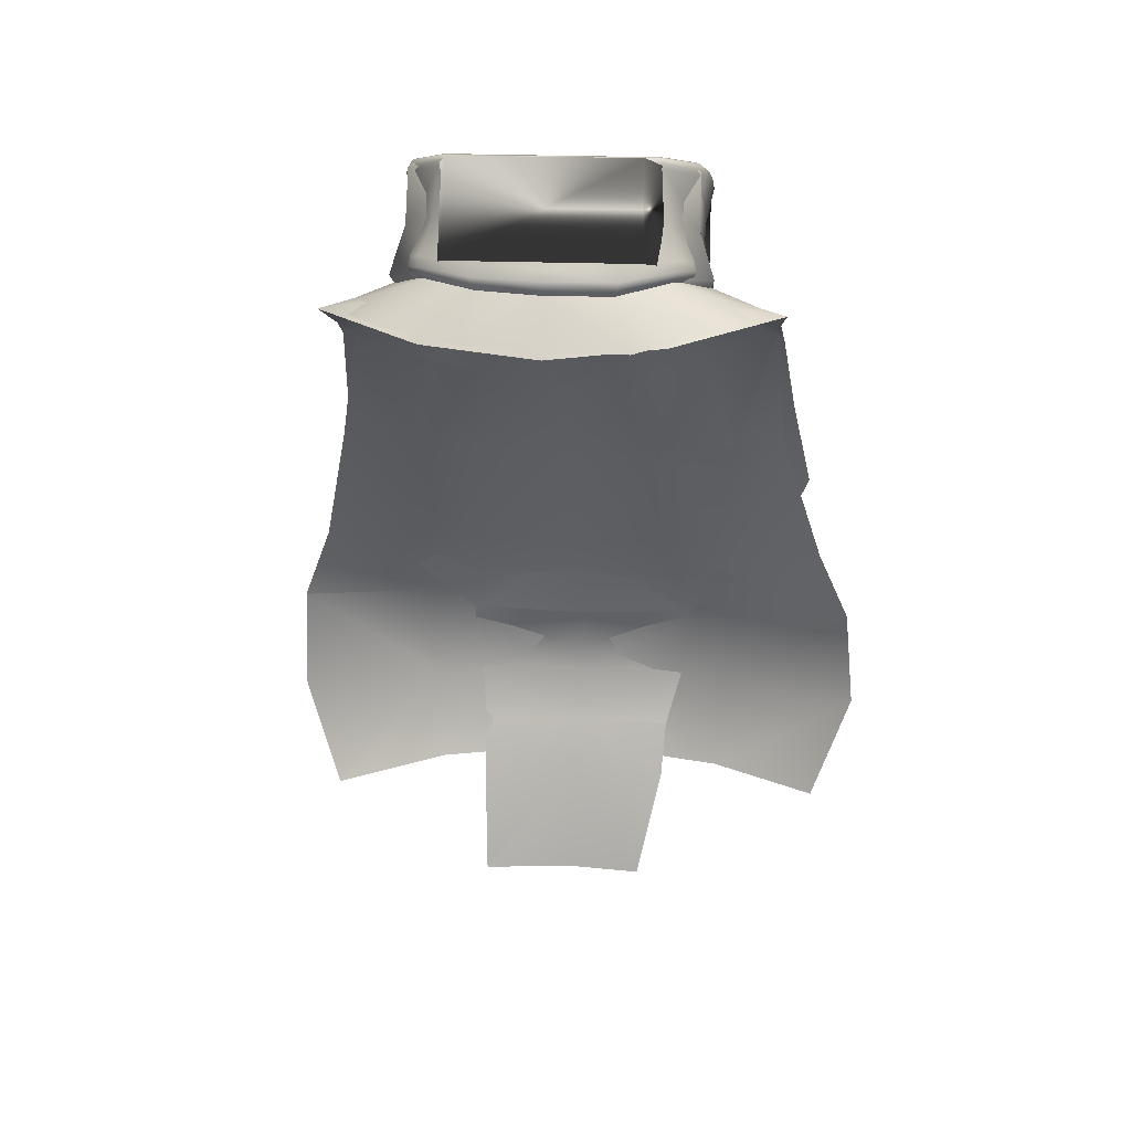
<metadata>
{"format":"obj","ext":"obj","renderer":"f3d","projection":"perspective","resolution":1024,"background":"white","views":[{"elev":20.7,"azim":-175.6,"up":"+Y"}]}
</metadata>
<code>
o accs_002_u_mesh_Geometry
v 0.03857 0.6074 -0.04834
v 0.02148 0.6089 -0.06103
v 0.000488 0.5796 -0.02246
v 0.000488 0.6099 -0.06494
v -0.09668 0.5586 -0.04053
v -0.06201 0.5732 -0.04248
v -0.05127 0.5786 -0.06689
v -0.06934 0.562 -0.08301
v -0.02881 0.5762 -0.08203
v -0.03613 0.5557 -0.09619
v 0.000488 0.5776 -0.08838
v -0.000488 0.5571 -0.1025
v 0.03613 0.5591 -0.09814
v 0.02881 0.5781 -0.08301
v 0.06934 0.562 -0.08301
v 0.05127 0.5786 -0.06689
v 0.09668 0.5586 -0.04053
v 0.06201 0.5732 -0.04248
v 0.05762 0.6196 -0.02344
v 0.04297 0.6255 -0.04639
v 0.03857 0.6074 -0.04834
v 0.05176 0.605 -0.02881
v 0.06103 0.6108 0.000488
v 0.05615 0.5967 -0.007324
v 0.04883 0.5913 0.03565
v 0.04297 0.5786 0.02686
v 0.02393 0.5762 0.05908
v 0.021 0.564 0.05225
v 0.000488 0.5703 0.06934
v 0.000488 0.5591 0.06103
v -0.02344 0.5767 0.05908
v -0.02051 0.564 0.05225
v -0.04785 0.5913 0.03565
v -0.04248 0.5786 0.02686
v -0.06055 0.6113 0.000488
v -0.05566 0.5967 -0.007324
v -0.05762 0.6196 -0.02344
v -0.05176 0.605 -0.02881
v -0.04297 0.6255 -0.04639
v -0.05762 0.6196 -0.02344
v -0.05176 0.605 -0.02881
v -0.03857 0.6074 -0.04834
v -0.02344 0.6279 -0.06006
v -0.02148 0.6089 -0.06103
v 0.000488 0.6289 -0.06494
v 0.000488 0.6099 -0.06494
v 0.02344 0.6279 -0.06006
v 0.02148 0.6089 -0.06103
v 0.04297 0.6255 -0.04639
v 0.03857 0.6074 -0.04834
v 0.06299 0.5596 -0.01123
v 0.06201 0.5732 -0.04248
v 0.06445 0.5757 -0.04248
v 0.06592 0.5615 -0.01074
v 0.05908 0.5449 0.02002
v 0.05566 0.5439 0.01758
v 0.05957 0.5469 0.02148
v 0.06592 0.5645 -0.01074
v 0.03272 0.5293 0.0415
v 0.03174 0.5288 0.0376
v 0.03223 0.5308 0.04248
v 0.05957 0.5503 0.02344
v 0.06494 0.5693 -0.01074
v 0.03076 0.5342 0.04394
v 0.06348 0.5815 -0.04053
v 0.06006 0.5962 -0.03369
v 0.06348 0.585 -0.007324
v 0.06738 0.6045 0
v 0.06396 0.6152 -0.02539
v 0.05273 0.5674 0.02832
v 0.04736 0.6226 -0.05078
v 0.04639 0.625 -0.04981
v 0.06299 0.6177 -0.0249
v 0.06738 0.6079 0.000977
v 0.06152 0.6201 -0.02441
v 0.0459 0.627 -0.04883
v 0.04394 0.6274 -0.04736
v 0.05957 0.6206 -0.02393
v 0.05762 0.6196 -0.02344
v 0.06103 0.6108 0.000488
v 0.06592 0.6113 0.001465
v 0.06348 0.6118 0.001465
v 0.04883 0.5913 0.03565
v 0.05225 0.5903 0.03857
v 0.05029 0.5918 0.0376
v 0.02393 0.5762 0.05908
v 0.05225 0.5864 0.03809
v 0.0249 0.5762 0.06201
v 0.000488 0.5703 0.06934
v 0.02539 0.5747 0.06396
v 0.000488 0.5698 0.07275
v -0.02344 0.5767 0.05908
v 0.000488 0.5684 0.07471
v 0.02539 0.5718 0.06152
v 0.05225 0.5825 0.03613
v 0.02539 0.5688 0.0581
v 0.000488 0.5654 0.07324
v 0.02637 0.5537 0.04883
v 0.000488 0.5625 0.0708
v 0.000488 0.5474 0.06152
v 0.000488 0.5298 0.05469
v -0.02588 0.5542 0.04883
v 0.000488 0.5259 0.05371
v -0.03027 0.5342 0.04394
v 0.000488 0.5239 0.05273
v 0.000488 0.5234 0.04834
v -0.03125 0.5288 0.03711
v -0.03174 0.5312 0.04248
v -0.03223 0.5293 0.04102
v -0.0581 0.5449 0.01953
v -0.05469 0.5439 0.01709
v -0.05908 0.5469 0.02148
v -0.05908 0.5503 0.02344
v -0.06592 0.5645 -0.01074
v -0.06543 0.5615 -0.01074
v -0.0625 0.5596 -0.01123
v -0.06445 0.5757 -0.04248
v -0.06201 0.5732 -0.04248
v -0.06445 0.5776 -0.04199
v -0.06348 0.5815 -0.04053
v -0.06494 0.5693 -0.01074
v -0.06006 0.5962 -0.03369
v -0.06299 0.585 -0.007324
v -0.05176 0.5679 0.02783
v -0.06738 0.6045 0
v -0.06396 0.6152 -0.02539
v -0.06299 0.6177 -0.0249
v -0.0249 0.5688 0.0581
v -0.05127 0.583 0.03613
v -0.06689 0.6079 0.000977
v -0.06152 0.6201 -0.02441
v -0.05176 0.5869 0.0376
v -0.0249 0.5718 0.06152
v -0.0249 0.5747 0.06348
v -0.06543 0.6113 0.001465
v -0.05127 0.5903 0.03857
v -0.02441 0.5762 0.06201
v -0.04785 0.5913 0.03565
v -0.04981 0.5918 0.0376
v -0.06055 0.6113 0.000488
v -0.06348 0.6118 0.001465
v -0.05762 0.6196 -0.02344
v -0.05957 0.6206 -0.02393
v 0.05762 0.6196 -0.02344
v 0.05957 0.6206 -0.02393
v 0.04394 0.6274 -0.04736
v 0.04297 0.6255 -0.04639
v 0.02441 0.6299 -0.06152
v 0.02344 0.6279 -0.06006
v 0.0459 0.627 -0.04883
v 0.000488 0.6309 -0.06641
v 0.000488 0.6289 -0.06494
v 0.0249 0.6294 -0.06396
v -0.02441 0.6299 -0.06152
v -0.02344 0.6279 -0.06006
v 0.000488 0.6309 -0.06885
v -0.04394 0.6274 -0.04736
v -0.04297 0.6255 -0.04639
v -0.0249 0.6294 -0.06396
v -0.05957 0.6206 -0.02393
v -0.05762 0.6196 -0.02344
v -0.0459 0.627 -0.04883
v -0.06152 0.6201 -0.02441
v -0.06299 0.6177 -0.0249
v -0.04688 0.625 -0.04981
v -0.06396 0.6152 -0.02539
v 0.000488 0.6294 -0.07129
v -0.02441 0.6279 -0.06543
v -0.04736 0.6226 -0.05078
v -0.06006 0.5962 -0.03369
v -0.02393 0.6255 -0.06641
v -0.04981 0.6016 -0.05371
v -0.06348 0.5815 -0.04053
v 0.000488 0.6274 -0.07275
v -0.05469 0.5874 -0.06348
v -0.06445 0.5776 -0.04199
v -0.02686 0.604 -0.07031
v 0.000488 0.604 -0.07812
v 0.02441 0.6279 -0.06543
v 0.02393 0.6255 -0.06641
v 0.04639 0.625 -0.04981
v 0.06152 0.6201 -0.02441
v 0.06299 0.6177 -0.0249
v 0.04736 0.6226 -0.05078
v 0.06396 0.6152 -0.02539
v 0.06006 0.5962 -0.03369
v 0.04932 0.6016 -0.05371
v 0.06348 0.5815 -0.04053
v 0.02637 0.604 -0.07031
v 0.05469 0.5874 -0.06348
v 0.000488 0.5889 -0.08838
v 0.02978 0.5889 -0.08203
v 0.03027 0.584 -0.08447
v 0.05469 0.5835 -0.06641
v -0.02978 0.5879 -0.08154
v -0.03027 0.5825 -0.0835
v 0.000488 0.584 -0.09033
v -0.05469 0.5835 -0.06641
v -0.06445 0.5757 -0.04248
v -0.0542 0.5815 -0.06787
v -0.02978 0.5796 -0.08398
v -0.05127 0.5786 -0.06689
v -0.06201 0.5732 -0.04248
v -0.02881 0.5762 -0.08203
v 0.000488 0.5811 -0.09082
v 0.000488 0.5776 -0.08838
v 0.02978 0.5815 -0.08496
v 0.02881 0.5781 -0.08301
v 0.0542 0.5815 -0.06787
v 0.05127 0.5786 -0.06689
v 0.06445 0.5776 -0.04199
v 0.06494 0.5693 -0.01074
v 0.06592 0.5645 -0.01074
v 0.06445 0.5757 -0.04248
v 0.06201 0.5732 -0.04248
v 0.06592 0.5615 -0.01074
v 0.1006 0.5327 0.01269
v 0.09668 0.5586 -0.04053
v 0.06201 0.5732 -0.04248
v 0.06299 0.5596 -0.01123
v 0.07471 0.5176 0.0415
v 0.05566 0.5439 0.01758
v 0.0791 0.4785 0.0708
v 0.1069 0.4897 0.05615
v 0.03809 0.5034 0.06445
v 0.03174 0.5288 0.0376
v 0.04541 0.4678 0.08398
v 0.08691 0.4336 0.09814
v 0.1162 0.4448 0.08106
v 0.09863 0.3906 0.1196
v 0.05029 0.4248 0.1138
v 0.05225 0.3862 0.1323
v 0.05713 0.3486 0.1426
v 0.000977 0.3833 0.1357
v 0.000488 0.4199 0.1187
v 0.000488 0.4604 0.09082
v 0 0.4946 0.07422
v 0.000488 0.5234 0.04834
v -0.03125 0.5288 0.03711
v -0.03809 0.5039 0.06396
v -0.05469 0.5439 0.01709
v -0.04541 0.4678 0.08398
v -0.07422 0.5176 0.0415
v -0.0625 0.5596 -0.01123
v -0.05029 0.4248 0.1138
v -0.1006 0.5327 0.01269
v -0.06201 0.5732 -0.04248
v -0.09668 0.5586 -0.04053
v -0.0791 0.4785 0.0708
v -0.1069 0.4897 0.05615
v -0.08691 0.4336 0.09814
v -0.1162 0.4448 0.08106
v -0.09863 0.3906 0.1196
v -0.05225 0.3862 0.1323
v -0.05713 0.3486 0.1426
v 0.000488 0.3467 0.1426
v -0.05664 0.3311 0.1499
v 0.05664 0.3311 0.1499
v 0.000977 0.3286 0.1494
v -0.0542 0.312 0.1514
v 0.0542 0.312 0.1514
v 0.001465 0.3096 0.1509
v 0.002441 0.2842 0.1445
v -0.0459 0.2827 0.144
v 0.05176 0.2827 0.144
v -0.04394 0.2563 0.1343
v 0.05176 0.2563 0.1343
v 0.003418 0.2598 0.1372
v -0.03174 0.2012 0.1255
v 0.05029 0.2012 0.125
v 0.005371 0.2021 0.1279
v 0.05176 0.605 -0.02881
v 0.03857 0.6074 -0.04834
v 0.000488 0.5796 -0.02246
v 0.05615 0.5967 -0.007324
v 0.04297 0.5786 0.02686
v 0.021 0.564 0.05225
v 0.000488 0.5591 0.06103
v -0.02051 0.564 0.05225
v -0.04248 0.5786 0.02686
v -0.05566 0.5967 -0.007324
v -0.05176 0.605 -0.02881
v -0.03857 0.6074 -0.04834
v -0.02148 0.6089 -0.06103
v 0.000488 0.6099 -0.06494
f 1 2 3
f 2 4 3
f 5 6 7
f 7 8 5
f 8 7 9
f 9 10 8
f 10 9 11
f 11 12 10
f 13 12 11
f 11 14 13
f 15 13 14
f 14 16 15
f 17 15 16
f 16 18 17
f 19 20 21
f 21 22 19
f 23 19 22
f 22 24 23
f 25 23 24
f 24 26 25
f 27 25 26
f 26 28 27
f 29 27 28
f 28 30 29
f 31 29 30
f 30 32 31
f 33 31 32
f 32 34 33
f 35 33 34
f 34 36 35
f 37 35 36
f 36 38 37
f 39 40 41
f 41 42 39
f 43 39 42
f 42 44 43
f 45 43 44
f 44 46 45
f 47 45 46
f 46 48 47
f 49 47 48
f 48 50 49
f 51 52 53
f 53 54 51
f 51 54 55
f 55 56 51
f 57 55 54
f 54 58 57
f 56 55 59
f 59 60 56
f 55 57 61
f 61 59 55
f 62 57 58
f 58 63 62
f 64 61 57
f 57 62 64
f 63 65 66
f 62 63 67
f 66 67 63
f 68 67 66
f 66 69 68
f 67 70 62
f 70 67 68
f 69 71 72
f 72 73 69
f 69 73 74
f 74 68 69
f 74 73 75
f 75 76 77
f 77 78 75
f 78 79 80
f 81 75 78
f 75 81 74
f 80 82 78
f 78 82 81
f 82 80 83
f 84 81 82
f 74 81 84
f 83 85 82
f 82 85 84
f 85 83 86
f 84 87 74
f 86 88 85
f 88 86 89
f 90 84 85
f 85 88 90
f 87 84 90
f 89 91 88
f 91 89 92
f 93 90 88
f 88 91 93
f 90 94 87
f 94 90 93
f 74 87 95
f 95 87 94
f 95 68 74
f 68 95 70
f 94 96 95
f 70 95 96
f 93 97 94
f 96 94 97
f 96 98 70
f 62 70 98
f 98 64 62
f 98 96 99
f 97 99 96
f 64 98 100
f 99 100 98
f 100 101 64
f 61 64 101
f 102 100 99
f 101 103 61
f 59 61 103
f 104 101 100
f 103 101 104
f 100 102 104
f 103 105 59
f 60 59 105
f 105 106 60
f 107 106 105
f 105 103 108
f 104 108 103
f 105 109 107
f 108 109 105
f 107 109 110
f 110 111 107
f 109 108 112
f 112 108 104
f 112 110 109
f 104 113 112
f 113 104 102
f 110 112 114
f 114 112 113
f 111 110 115
f 114 115 110
f 115 116 111
f 117 118 116
f 116 115 117
f 119 117 115
f 115 114 119
f 120 119 114
f 114 121 120
f 113 121 114
f 122 120 121
f 123 121 113
f 121 123 122
f 113 124 123
f 102 124 113
f 122 123 125
f 125 123 124
f 125 126 122
f 127 126 125
f 124 102 128
f 99 128 102
f 124 129 125
f 128 129 124
f 128 99 97
f 125 130 127
f 130 125 129
f 131 127 130
f 132 129 128
f 129 132 130
f 97 133 128
f 128 133 132
f 134 133 97
f 132 133 134
f 97 93 134
f 134 93 91
f 135 130 132
f 130 135 131
f 134 136 132
f 132 136 135
f 91 137 134
f 136 134 137
f 92 137 91
f 137 92 138
f 137 139 136
f 138 139 137
f 135 136 139
f 139 138 140
f 139 141 135
f 140 141 139
f 131 135 141
f 141 140 142
f 141 143 131
f 142 143 141
f 144 145 146
f 146 147 144
f 147 146 148
f 148 149 147
f 148 146 150
f 149 148 151
f 151 152 149
f 150 153 148
f 151 148 153
f 152 151 154
f 154 155 152
f 153 156 151
f 154 151 156
f 155 154 157
f 157 158 155
f 156 159 154
f 157 154 159
f 160 161 158
f 158 157 160
f 160 157 162
f 159 162 157
f 162 163 160
f 164 163 162
f 162 165 164
f 165 162 159
f 166 164 165
f 159 156 167
f 167 156 153
f 159 168 165
f 167 168 159
f 165 169 166
f 170 166 169
f 165 168 171
f 171 169 165
f 171 168 167
f 169 172 170
f 172 169 171
f 173 170 172
f 167 174 171
f 172 175 173
f 176 173 175
f 171 177 172
f 175 172 177
f 171 174 178
f 178 177 171
f 174 167 179
f 153 179 167
f 179 153 150
f 179 180 174
f 178 174 180
f 150 181 179
f 180 179 181
f 181 150 182
f 182 183 181
f 181 184 180
f 184 185 186
f 186 187 184
f 180 184 187
f 187 186 188
f 187 189 180
f 180 189 178
f 188 190 187
f 189 187 190
f 191 178 189
f 177 178 191
f 190 192 189
f 189 192 191
f 193 192 190
f 191 192 193
f 194 190 188
f 190 194 193
f 191 195 177
f 177 195 175
f 196 195 191
f 175 195 196
f 193 197 191
f 191 197 196
f 196 198 175
f 175 198 176
f 199 176 198
f 200 198 196
f 198 200 199
f 201 196 197
f 196 201 200
f 199 200 202
f 202 203 199
f 202 200 201
f 201 204 202
f 197 205 201
f 204 201 205
f 205 197 193
f 205 206 204
f 193 207 205
f 206 205 207
f 207 193 194
f 207 208 206
f 208 207 209
f 194 209 207
f 209 210 208
f 209 194 211
f 188 211 194
f 211 188 212
f 212 213 211
f 210 209 214
f 211 214 209
f 214 211 213
f 214 215 210
f 213 216 214
f 217 218 219
f 219 220 217
f 221 217 220
f 220 222 221
f 217 221 223
f 223 224 217
f 225 221 222
f 222 226 225
f 227 223 221
f 221 225 227
f 224 223 228
f 228 229 224
f 229 228 230
f 231 228 223
f 223 227 231
f 232 230 228
f 228 231 232
f 233 230 232
f 234 232 231
f 233 232 234
f 235 231 227
f 231 235 234
f 236 227 225
f 227 236 235
f 237 225 226
f 225 237 236
f 226 238 237
f 237 238 239
f 239 240 237
f 236 237 240
f 240 239 241
f 235 236 242
f 240 242 236
f 241 243 240
f 242 240 243
f 243 241 244
f 242 245 235
f 234 235 245
f 244 246 243
f 246 244 247
f 247 248 246
f 243 249 242
f 249 243 246
f 245 242 249
f 246 250 249
f 251 249 250
f 249 251 245
f 250 252 251
f 253 251 252
f 254 245 251
f 251 253 254
f 245 254 234
f 255 254 253
f 234 254 255
f 255 256 234
f 234 256 233
f 256 255 257
f 258 233 256
f 257 259 256
f 256 259 258
f 259 257 260
f 261 258 259
f 260 262 259
f 259 262 261
f 263 262 260
f 261 262 263
f 260 264 263
f 263 265 261
f 263 264 266
f 267 265 263
f 266 268 263
f 263 268 267
f 268 266 269
f 270 267 268
f 269 271 268
f 268 271 270
f 272 273 274
f 275 272 274
f 276 275 274
f 277 276 274
f 278 277 274
f 279 278 274
f 280 279 274
f 281 280 274
f 282 281 274
f 283 282 274
f 284 283 274
f 285 284 274
o accs_002_u_mesh.001_Geometry.001
v -0.1001 0.5601 -0.04688
v -0.06592 0.5698 -0.04492
v -0.0376 0.5752 -0.07227
v -0.05127 0.5566 -0.08887
v 0.000488 0.5752 -0.0835
v 0 0.5532 -0.09863
v 0.05225 0.5562 -0.08838
v 0.03857 0.5752 -0.07178
v 0.1011 0.5596 -0.04639
v 0.06689 0.5698 -0.04492
v -0.06885 0.5747 -0.04443
v -0.06592 0.5698 -0.04492
v -0.06445 0.5581 -0.01416
v -0.06787 0.563 -0.01367
v -0.04639 0.5415 0.01562
v -0.06201 0.5947 -0.03662
v -0.04981 0.5444 0.02002
v -0.02734 0.5288 0.03906
v -0.06396 0.584 -0.009766
v -0.06494 0.6079 -0.001953
v -0.06201 0.6177 -0.02783
v -0.04639 0.5664 0.02686
v -0.02783 0.5312 0.04394
v -0.06201 0.6113 -0.000977
v -0.05859 0.6206 -0.02637
v -0.05664 0.6196 -0.02588
v -0.05957 0.6104 -0.001465
v -0.04394 0.5908 0.03711
v -0.04248 0.5903 0.03565
v -0.04541 0.5864 0.03662
v -0.02197 0.5762 0.06103
v -0.021 0.5762 0.05859
v -0.02246 0.5718 0.06055
v 0.000488 0.5713 0.06836
v 0.000488 0.5713 0.06592
v -0.02344 0.5527 0.04834
v 0.000488 0.5669 0.06885
v 0.02295 0.5762 0.06103
v 0.02246 0.5762 0.05859
v 0.000488 0.5254 0.05078
v 0.000488 0.5229 0.0459
v 0.02783 0.5288 0.03857
v 0.000488 0.5479 0.05859
v 0.02881 0.5312 0.04297
v 0.04736 0.5415 0.01416
v 0.02441 0.5527 0.04785
v 0.05078 0.5444 0.01855
v 0.06299 0.5571 -0.01416
v 0.04736 0.5664 0.02588
v 0.02344 0.5718 0.06006
v 0.06738 0.5625 -0.01416
v 0.04492 0.5908 0.03662
v 0.04346 0.5903 0.03467
v 0.04688 0.5864 0.03613
v 0.06299 0.6113 -0.001465
v 0.06055 0.6104 -0.001465
v 0.06641 0.6079 -0.002441
v 0.05957 0.6206 -0.02637
v 0.05762 0.6196 -0.02588
v 0.06494 0.5845 -0.01025
v 0.03467 0.6274 -0.05469
v 0.0332 0.626 -0.05371
v 0.06299 0.6177 -0.02783
v 0.06348 0.5947 -0.03662
v 0.06982 0.5747 -0.04492
v 0.06689 0.5698 -0.04492
v 0.03857 0.5752 -0.07178
v 0.04102 0.5811 -0.07275
v 0.000488 0.5815 -0.08545
v 0.000488 0.5752 -0.0835
v -0.0376 0.5752 -0.07227
v 0.0376 0.605 -0.06299
v -0.06592 0.5698 -0.04492
v -0.06885 0.5747 -0.04443
v 0.03565 0.6255 -0.05762
v 0.000488 0.6064 -0.07764
v 0.000488 0.6294 -0.06592
v 0.000488 0.6279 -0.06445
v 0.000488 0.6279 -0.07031
v -0.0332 0.6274 -0.05469
v -0.03223 0.626 -0.05371
v -0.05859 0.6206 -0.02637
v -0.05664 0.6196 -0.02588
v -0.03467 0.6255 -0.05762
v -0.06201 0.6177 -0.02783
v -0.06201 0.5947 -0.03662
v -0.03662 0.605 -0.06299
v -0.04004 0.5811 -0.07275
v 0.09326 0.5352 0.001465
v 0.1011 0.5596 -0.04639
v 0.06689 0.5698 -0.04492
v 0.06299 0.5571 -0.01416
v 0.06494 0.5156 0.0332
v 0.04736 0.5415 0.01416
v 0.08057 0.4644 0.07275
v 0.1084 0.4751 0.05371
v 0.03662 0.502 0.05859
v 0.02783 0.5288 0.03857
v 0.04639 0.4546 0.08936
v 0.07324 0.396 0.1206
v 0.125 0.4077 0.08936
v 0 0.4937 0.06885
v 0.000488 0.5229 0.0459
v -0.02734 0.5288 0.03906
v 0.000488 0.4487 0.09619
v -0.04004 0.5029 0.05762
v -0.04639 0.5415 0.01562
v 0.000977 0.3906 0.1299
v -0.0459 0.4551 0.08984
v -0.06689 0.5176 0.03272
v -0.06445 0.5581 -0.01416
v -0.09766 0.543 -0.001465
v -0.06592 0.5698 -0.04492
v -0.1001 0.5601 -0.04688
v -0.0791 0.4629 0.07471
v -0.103 0.4697 0.06103
v -0.07178 0.397 0.1187
v -0.123 0.4028 0.0874
v -0.0791 0.3584 0.1401
v -0.1382 0.3682 0.09326
v 0.000488 0.3525 0.1475
v -0.07861 0.3066 0.1504
v -0.1431 0.3159 0.1064
v 0.000488 0.3042 0.1543
v -0.07275 0.2632 0.1357
v -0.1235 0.2646 0.1001
v 0.000488 0.2681 0.1455
v 0.07373 0.2632 0.1357
v 0.08008 0.3574 0.1421
v 0.1392 0.3711 0.09619
v 0.07959 0.3066 0.1504
v 0.125 0.2651 0.09521
v 0.1426 0.3169 0.1064
f 286 287 288
f 288 289 286
f 289 288 290
f 290 291 289
f 292 291 290
f 290 293 292
f 294 292 293
f 293 295 294
f 296 297 298
f 298 299 296
f 299 298 300
f 301 296 299
f 300 302 299
f 302 300 303
f 299 304 301
f 304 299 302
f 301 304 305
f 305 306 301
f 302 307 304
f 305 304 307
f 303 308 302
f 306 305 309
f 309 310 306
f 311 310 309
f 309 312 311
f 312 309 313
f 313 309 305
f 313 314 312
f 305 315 313
f 307 315 305
f 314 313 316
f 316 313 315
f 316 317 314
f 318 315 307
f 315 318 316
f 317 316 319
f 319 316 318
f 319 320 317
f 307 321 318
f 321 307 302
f 302 308 321
f 318 322 319
f 322 318 321
f 320 319 323
f 323 319 322
f 323 324 320
f 321 308 325
f 325 308 303
f 303 326 325
f 325 326 327
f 325 328 321
f 321 328 322
f 327 329 325
f 328 325 329
f 329 327 330
f 322 328 331
f 329 331 328
f 330 332 329
f 332 330 333
f 334 331 329
f 329 332 334
f 331 335 322
f 335 331 334
f 322 335 323
f 333 336 332
f 334 332 336
f 337 323 335
f 324 323 337
f 337 338 324
f 335 339 337
f 334 339 335
f 338 337 340
f 340 337 339
f 340 341 338
f 342 339 334
f 339 342 340
f 341 340 343
f 343 340 342
f 343 344 341
f 334 345 342
f 336 345 334
f 344 343 346
f 346 347 344
f 342 348 343
f 346 343 348
f 342 345 349
f 349 348 342
f 345 336 350
f 350 349 345
f 350 336 333
f 333 351 350
f 350 351 352
f 352 353 350
f 349 350 353
f 354 353 352
f 352 355 354
f 354 355 356
f 353 357 349
f 356 358 359
f 349 357 360
f 360 348 349
f 348 360 346
f 361 357 353
f 360 357 361
f 353 354 361
f 362 346 360
f 347 346 362
f 362 363 347
f 360 364 362
f 361 364 360
f 363 362 365
f 365 362 364
f 365 366 363
f 367 368 366
f 366 365 367
f 364 369 365
f 367 365 369
f 369 364 361
f 369 370 367
f 371 370 369
f 369 372 371
f 361 372 369
f 359 371 372
f 373 372 361
f 372 373 359
f 361 354 373
f 359 373 356
f 356 373 354
f 374 375 376
f 376 377 374
f 378 374 377
f 377 379 378
f 374 378 380
f 380 381 374
f 382 378 379
f 379 383 382
f 384 380 378
f 378 382 384
f 381 380 385
f 380 384 385
f 385 386 381
f 387 382 383
f 383 388 387
f 387 388 389
f 390 384 382
f 382 387 390
f 389 391 387
f 390 387 391
f 391 389 392
f 384 390 393
f 393 385 384
f 391 394 390
f 393 390 394
f 392 395 391
f 394 391 395
f 395 392 396
f 396 397 395
f 397 396 398
f 398 399 397
f 400 395 397
f 395 400 394
f 397 401 400
f 400 402 394
f 402 400 401
f 394 402 393
f 401 403 402
f 404 402 403
f 393 402 404
f 403 405 404
f 404 406 393
f 407 404 405
f 405 408 407
f 409 406 404
f 404 407 409
f 410 407 408
f 408 411 410
f 409 407 410
f 410 412 409
f 409 412 413
f 393 406 414
f 414 406 409
f 414 385 393
f 386 385 414
f 414 415 386
f 413 416 409
f 409 416 414
f 415 414 416
f 416 413 417
f 416 418 415
f 417 418 416
o accs_002_u_mesh.002_Geometry.002
v -0.04053 0.6328 -0.07959
v 0.04053 0.6328 -0.07959
v 0.04053 0.5942 -0.09961
v -0.04053 0.5942 -0.09961
v 0 0.3535 0.1558
v 0.1177 0.3618 0.1475
v 0.06543 0.5571 0.04492
v 0.001465 0.5405 0.06201
v -0.06543 0.5571 0.04492
v -0.1069 0.3604 0.1426
v -0.06543 0.5962 0.04492
v -0.04053 0.6328 -0.07959
v -0.04053 0.5942 -0.09961
v -0.06543 0.5571 0.04492
v 0.001465 0.5405 0.06201
v 0.005371 0.5796 0.06201
v 0.06543 0.5571 0.04492
v 0.06543 0.5962 0.04492
v 0.04053 0.6328 -0.07959
v 0.04053 0.5942 -0.09961
f 419 420 421
f 421 422 419
f 423 424 425
f 423 425 426
f 426 427 423
f 423 427 428
f 429 430 431
f 431 432 429
f 429 432 433
f 433 434 429
f 434 433 435
f 435 436 434
f 437 436 435
f 435 438 437

</code>
